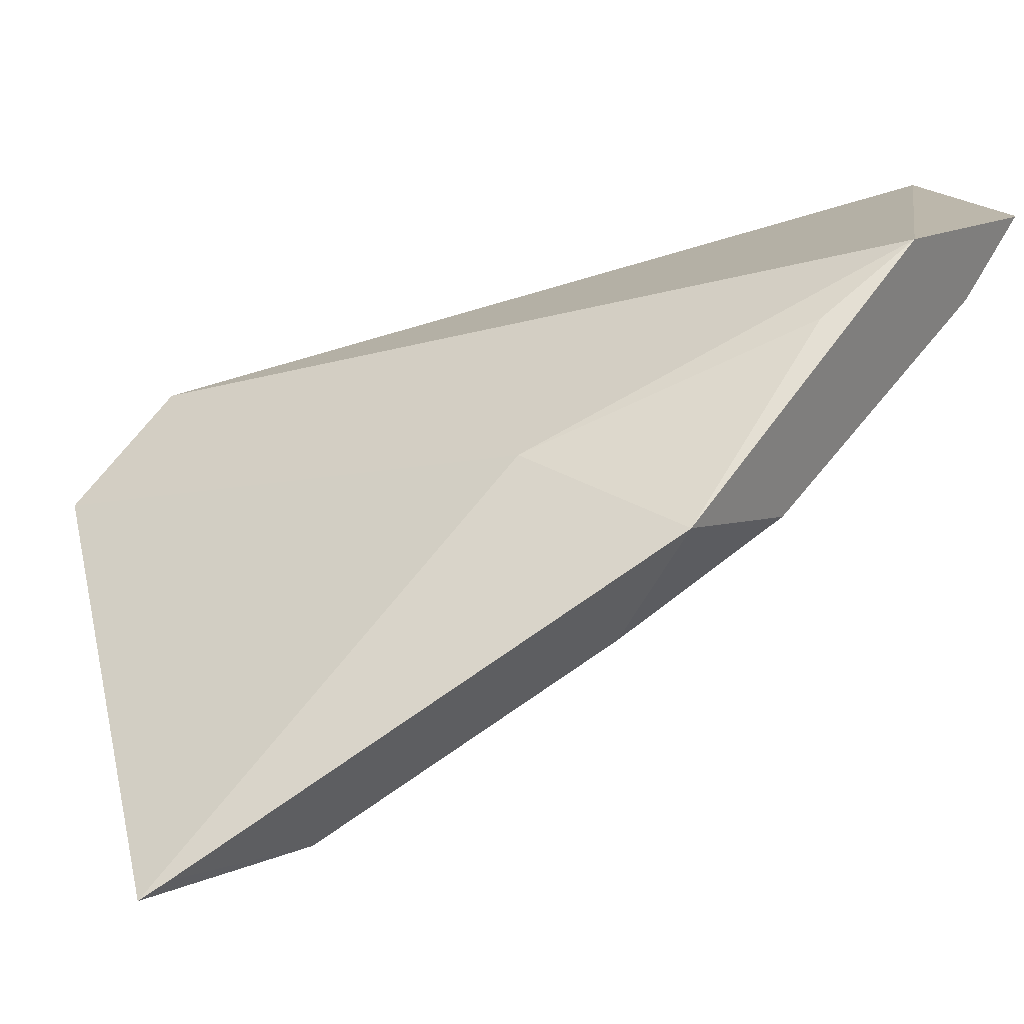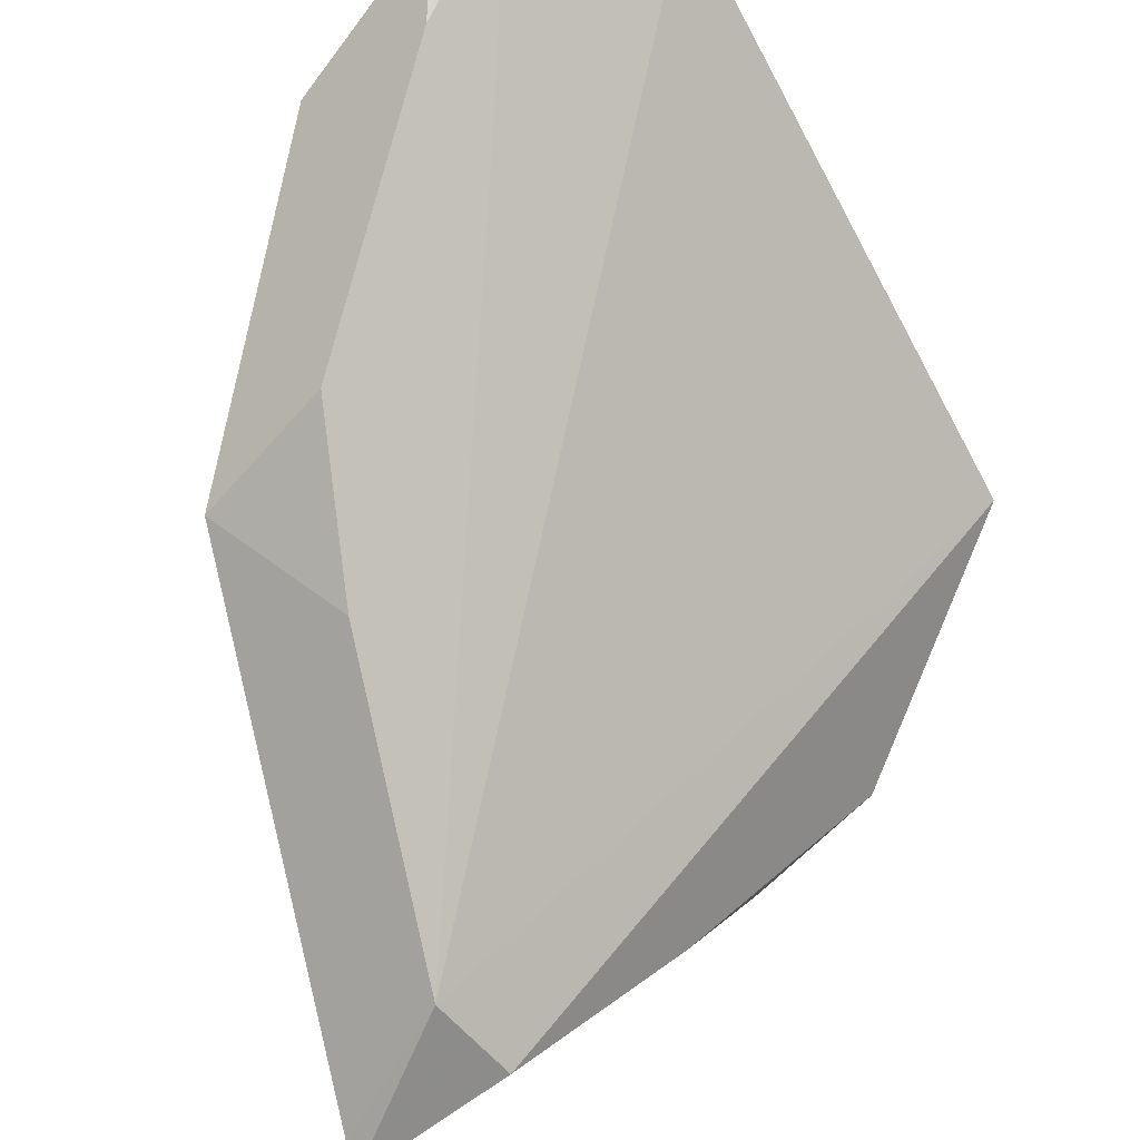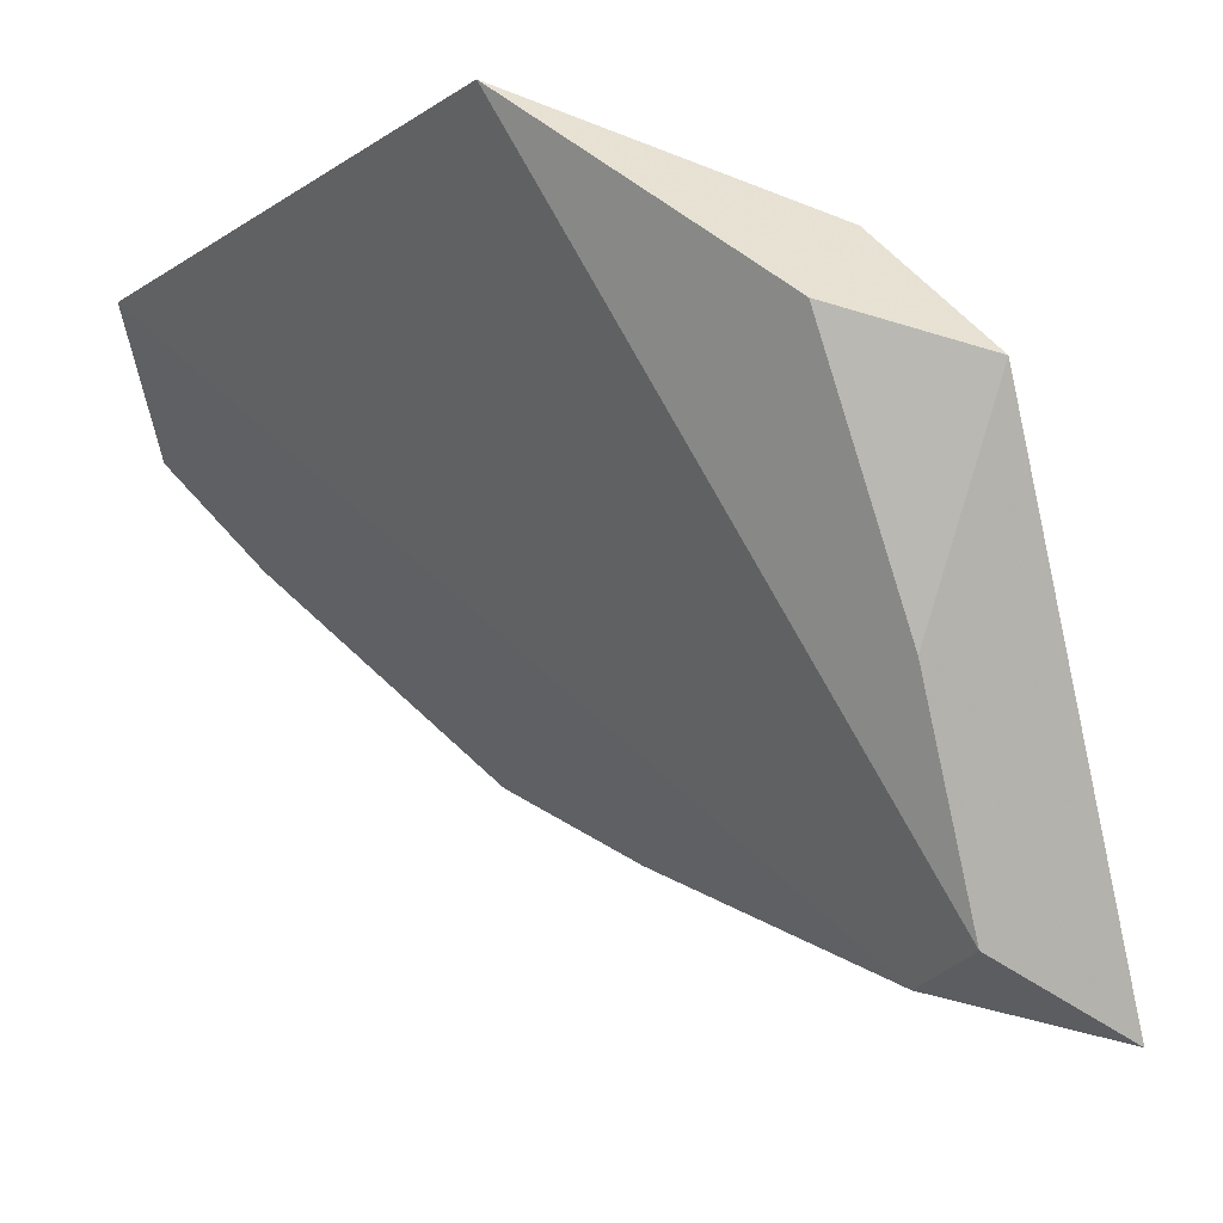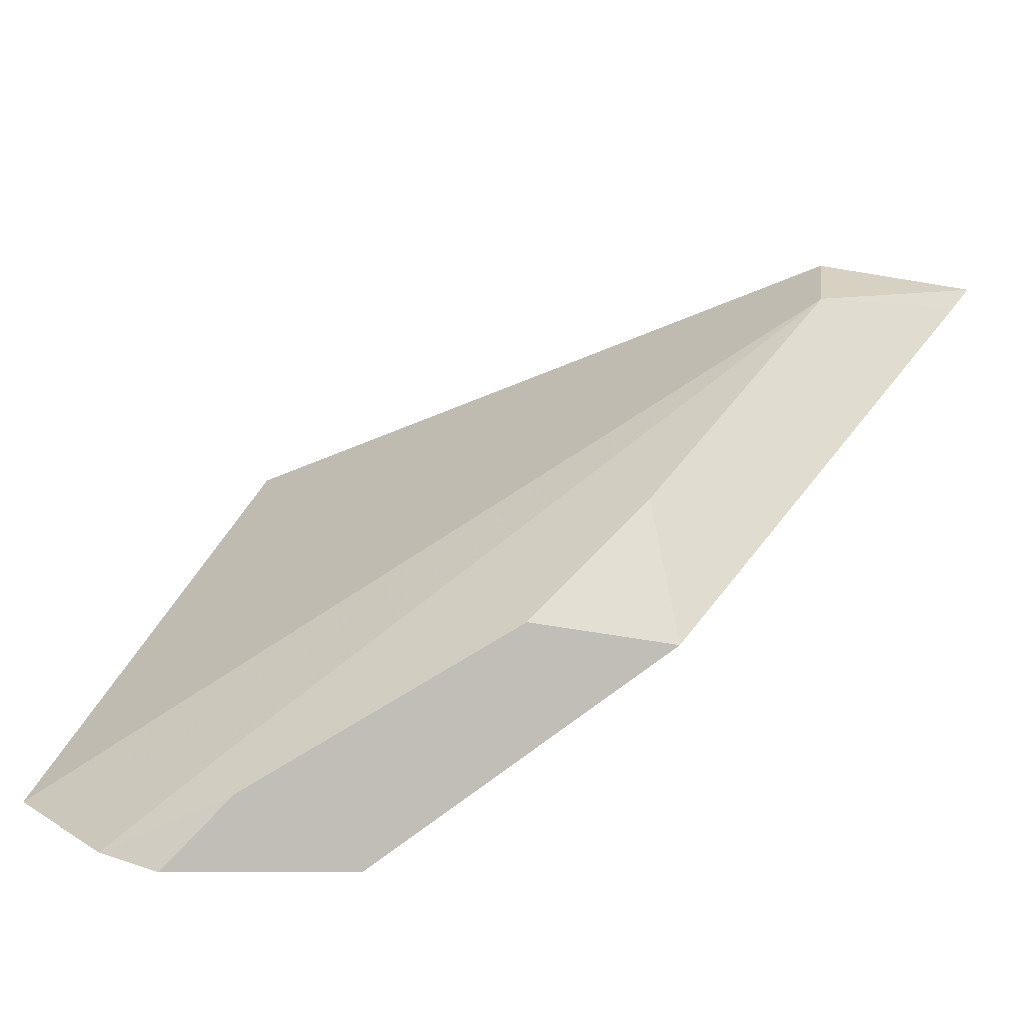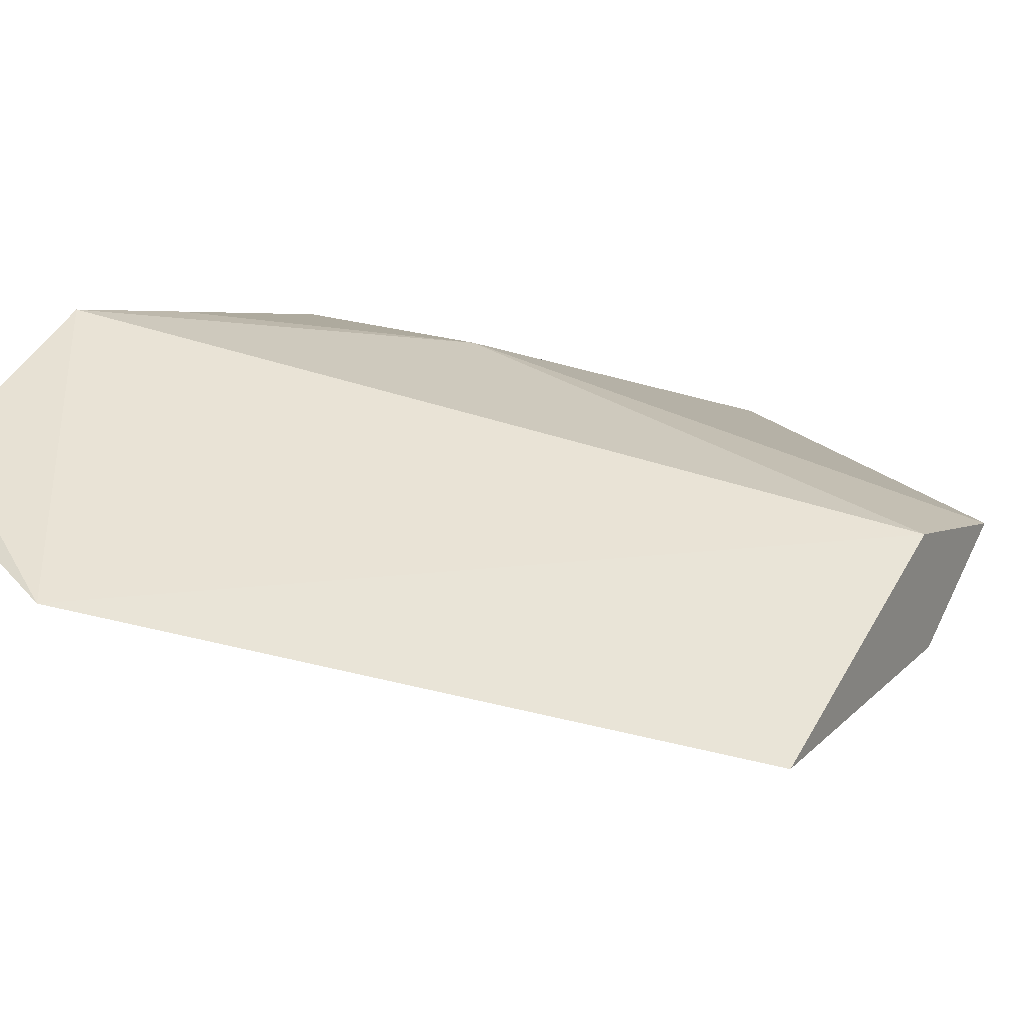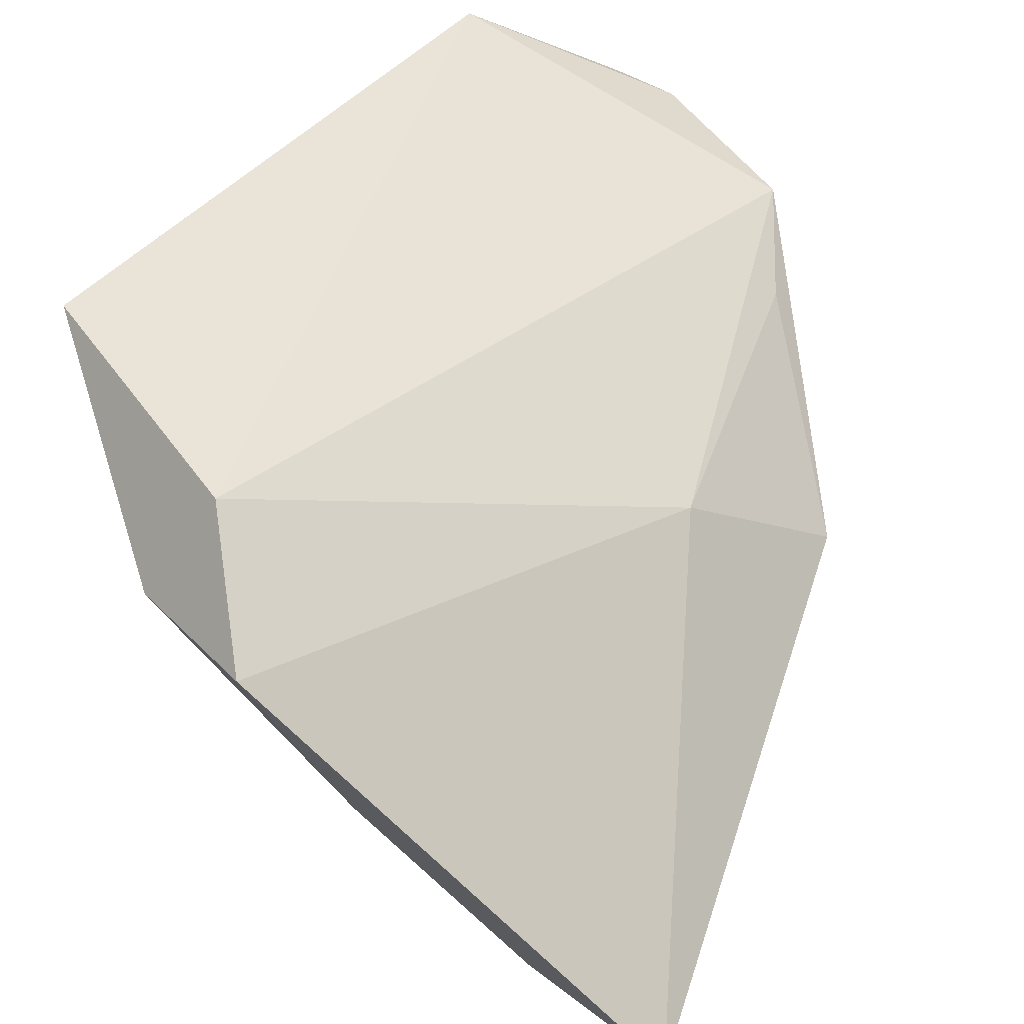
<metadata>
{"format":"obj","ext":"obj","renderer":"f3d","projection":"perspective","resolution":1024,"background":"white","views":[{"elev":-8.6,"azim":-57.0,"up":"+Z"},{"elev":-51.6,"azim":43.1,"up":"+Z"},{"elev":-27.8,"azim":160.6,"up":"+Z"},{"elev":-64.2,"azim":157.4,"up":"+Y"},{"elev":65.5,"azim":112.4,"up":"+Z"},{"elev":24.5,"azim":-129.9,"up":"+Z"}]}
</metadata>
<code>
v -0.02098 -0.2225 -0.1265
v -0.005826 -0.2037 -0.1167
v -0.05456 -0.1331 -0.1422
v -0.06465 -0.1279 -0.1558
v -0.07206 -0.1673 -0.1943
v -0.02261 -0.1368 -0.1328
v -0.04898 -0.2129 -0.1419
v -0.02546 -0.2185 -0.136
v -0.06242 -0.1425 -0.176
v -0.06379 -0.1863 -0.1554
v -0.04113 -0.2198 -0.133
v -0.01459 -0.2198 -0.1246
v -0.06465 -0.2066 -0.1646
v -0.07312 -0.1562 -0.1948
v -0.04793 -0.1288 -0.1534
v -0.02425 -0.2104 -0.1365
v -0.04816 -0.2079 -0.1615
v -0.08976 -0.1599 -0.1998
v -0.05762 -0.1941 -0.174
v -0.08838 -0.1625 -0.1979
f 6 3 2
f 6 2 5
f 10 3 4
f 11 1 2
f 11 2 3
f 11 10 7
f 11 3 10
f 12 2 1
f 12 1 8
f 13 7 10
f 13 11 7
f 14 9 6
f 14 6 5
f 14 4 9
f 15 9 4
f 15 6 9
f 15 4 3
f 15 3 6
f 16 5 2
f 16 2 12
f 16 12 8
f 17 8 1
f 17 1 11
f 17 11 13
f 17 16 8
f 17 5 16
f 18 10 4
f 18 4 14
f 18 14 5
f 19 17 13
f 19 5 17
f 20 18 5
f 20 13 10
f 20 10 18
f 20 19 13
f 20 5 19

</code>
